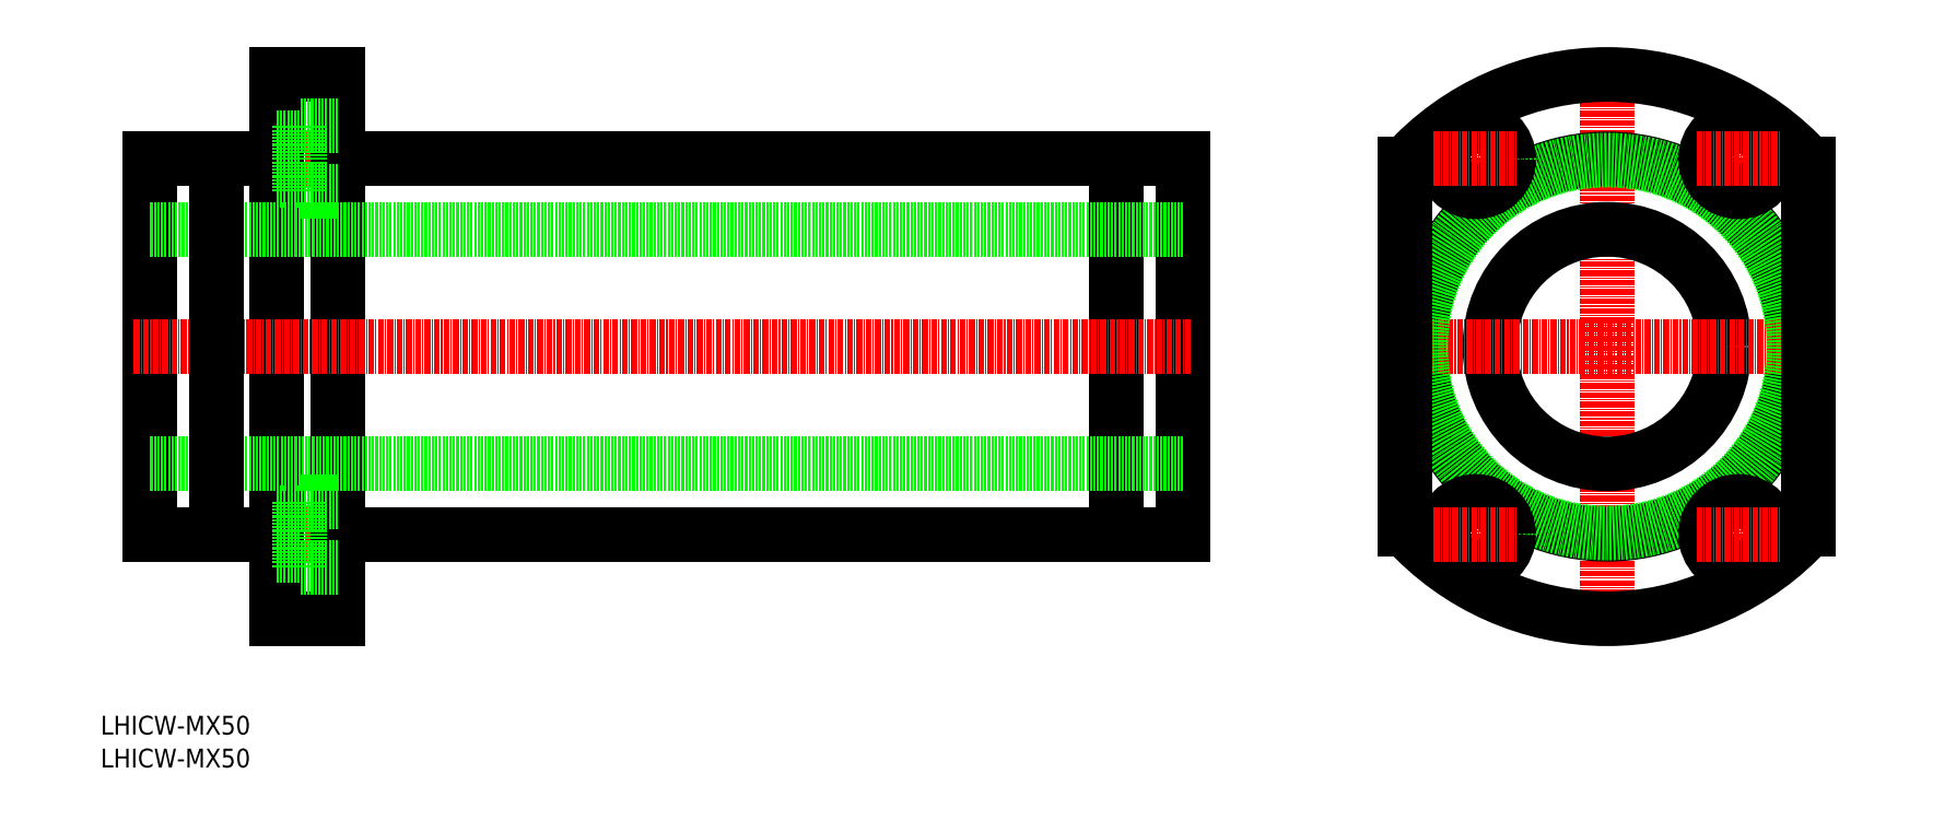
<metadata>
{"format":"dxf","ext":"dxf","renderer":"ezdxf+matplotlib","layout":"modelspace","background":"white","min_lineweight":24,"dpi":150}
</metadata>
<code>
0
SECTION
2
ENTITIES
0
TEXT
8
0
10
349.7
20
-271.5
30
0
40
4
1
LHICW-MX50
0
TEXT
8
0
10
349.7
20
-278.5
30
0
40
4
1
LHICW-MX50
0
LINE
8
CENTER
10
670.8
20
-251.8
30
0
11
670.8
21
-125.8
31
0
0
ARC
8
0
10
670.8
20
-188.8
30
0
40
58
50
222.2
51
317.8
0
CIRCLE
8
0
10
670.8
20
-188.8
30
0
40
40
0
CIRCLE
8
0
10
670.8
20
-188.8
30
0
40
25
0
LINE
8
CENTER
10
622.8
20
-188.8
30
0
11
718.8
21
-188.8
31
0
0
LINE
8
CENTER
10
385.3
20
-228.8
30
0
11
402.3
21
-228.8
31
0
0
LINE
8
CENTER
10
385.3
20
-148.8
30
0
11
402.3
21
-148.8
31
0
0
LINE
8
0
10
400.3
20
-130.8
30
0
11
400.3
21
-246.8
31
0
0
LINE
8
0
10
387.3
20
-246.8
30
0
11
400.3
21
-246.8
31
0
0
LINE
8
0
10
387.3
20
-130.8
30
0
11
400.3
21
-130.8
31
0
0
LINE
8
0
10
360.3
20
-148.8
30
0
11
387.3
21
-148.8
31
0
0
LINE
8
0
10
400.3
20
-148.8
30
0
11
580.3
21
-148.8
31
0
0
LINE
8
0
10
400.3
20
-228.8
30
0
11
580.3
21
-228.8
31
0
0
LINE
8
0
10
360.3
20
-228.8
30
0
11
387.3
21
-228.8
31
0
0
LINE
8
0
10
360.3
20
-148.8
30
0
11
360.3
21
-228.8
31
0
0
LINE
8
0
10
580.3
20
-148.8
30
0
11
580.3
21
-228.8
31
0
0
LINE
8
0
10
387.3
20
-130.8
30
0
11
387.3
21
-246.8
31
0
0
LINE
8
0
10
566.3
20
-148.8
30
0
11
566.3
21
-228.8
31
0
0
LINE
8
0
10
360.3
20
-213.8
30
0
11
580.3
21
-213.8
31
0
0
LINE
8
0
10
360.3
20
-163.8
30
0
11
580.3
21
-163.8
31
0
0
LINE
8
CENTER
10
356.8
20
-188.8
30
0
11
582.3
21
-188.8
31
0
0
LINE
8
0
10
392.2
20
-221.8
30
0
11
392.2
21
-235.8
31
0
0
LINE
8
0
10
400.3
20
-235.8
30
0
11
392.2
21
-235.8
31
0
0
LINE
8
0
10
400.3
20
-221.8
30
0
11
392.2
21
-221.8
31
0
0
LINE
8
0
10
392.2
20
-233.3
30
0
11
387.3
21
-233.3
31
0
0
LINE
8
0
10
392.2
20
-224.3
30
0
11
387.3
21
-224.3
31
0
0
CIRCLE
8
0
10
670.8
20
-188.8
30
0
40
39.75
0
LINE
8
0
10
713.8
20
-227.8
30
0
11
713.8
21
-149.9
31
0
0
LINE
8
0
10
627.8
20
-227.8
30
0
11
627.8
21
-149.9
31
0
0
ARC
8
0
10
670.8
20
-188.8
30
0
40
58
50
42.15
51
137.8
0
LINE
8
CENTER
10
698.8
20
-157.8
30
0
11
698.8
21
-139.8
31
0
0
CIRCLE
8
0
10
698.8
20
-148.8
30
0
40
7
0
CIRCLE
8
0
10
698.8
20
-148.8
30
0
40
4.5
0
LINE
8
CENTER
10
689.8
20
-148.8
30
0
11
707.8
21
-148.8
31
0
0
LINE
8
CENTER
10
642.8
20
-157.8
30
0
11
642.8
21
-139.8
31
0
0
CIRCLE
8
0
10
642.8
20
-148.8
30
0
40
7
0
CIRCLE
8
0
10
642.8
20
-148.8
30
0
40
4.5
0
LINE
8
CENTER
10
633.8
20
-148.8
30
0
11
651.8
21
-148.8
31
0
0
LINE
8
CENTER
10
642.8
20
-237.8
30
0
11
642.8
21
-219.8
31
0
0
CIRCLE
8
0
10
642.8
20
-228.8
30
0
40
7
0
CIRCLE
8
0
10
642.8
20
-228.8
30
0
40
4.5
0
LINE
8
CENTER
10
633.8
20
-228.8
30
0
11
651.8
21
-228.8
31
0
0
LINE
8
CENTER
10
698.8
20
-237.8
30
0
11
698.8
21
-219.8
31
0
0
CIRCLE
8
0
10
698.8
20
-228.8
30
0
40
7
0
CIRCLE
8
0
10
698.8
20
-228.8
30
0
40
4.5
0
LINE
8
CENTER
10
689.8
20
-228.8
30
0
11
707.8
21
-228.8
31
0
0
LINE
8
0
10
374.3
20
-148.8
30
0
11
374.3
21
-228.8
31
0
0
LINE
8
0
10
392.2
20
-141.8
30
0
11
392.2
21
-155.8
31
0
0
LINE
8
0
10
400.3
20
-155.8
30
0
11
392.2
21
-155.8
31
0
0
LINE
8
0
10
400.3
20
-141.8
30
0
11
392.2
21
-141.8
31
0
0
LINE
8
0
10
392.2
20
-153.3
30
0
11
387.3
21
-153.3
31
0
0
LINE
8
0
10
392.2
20
-144.3
30
0
11
387.3
21
-144.3
31
0
0
ENDSEC
0
EOF

</code>
